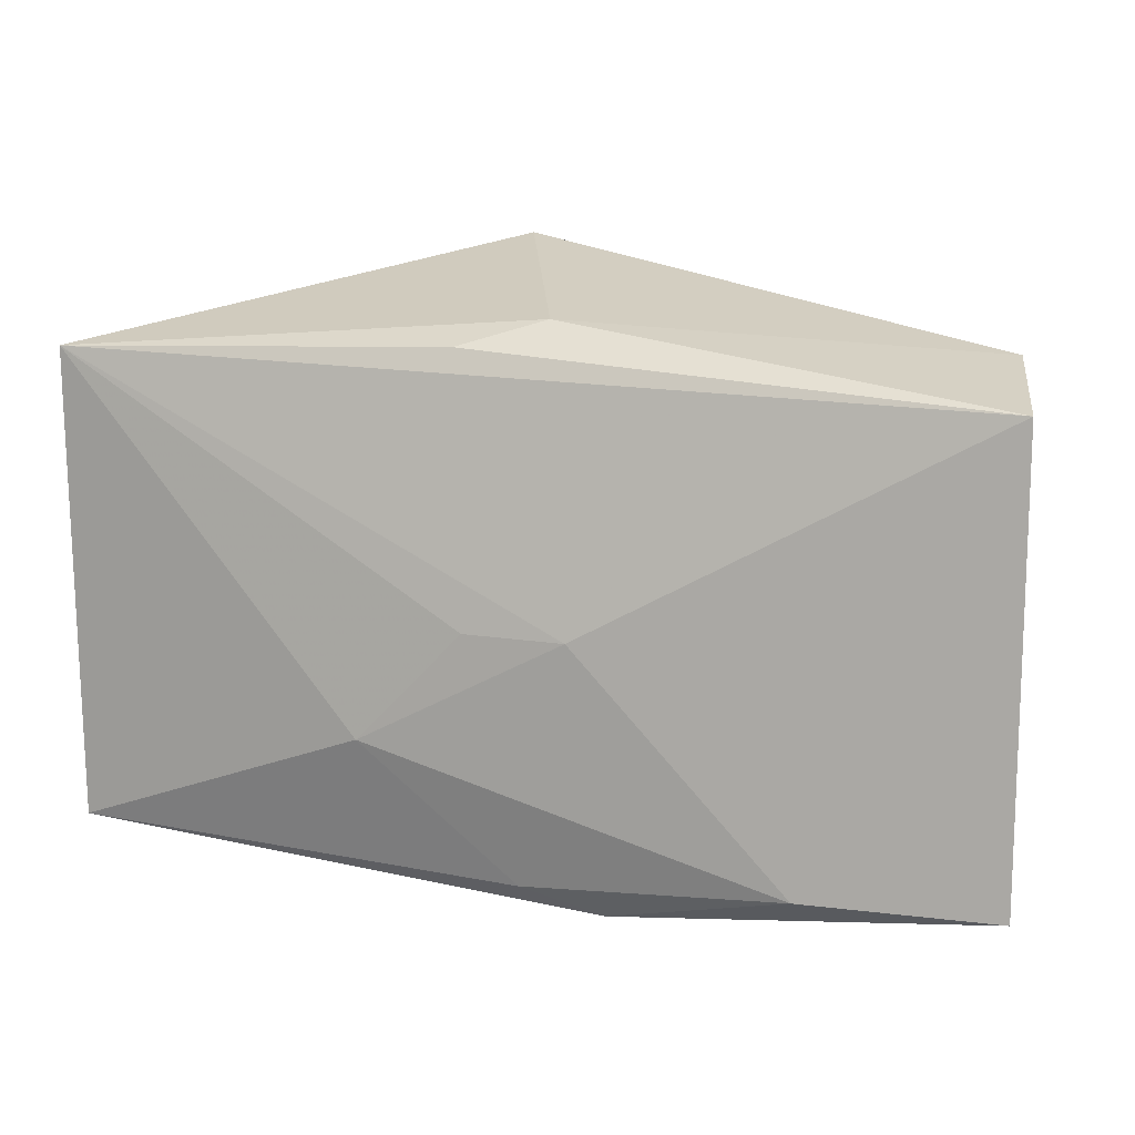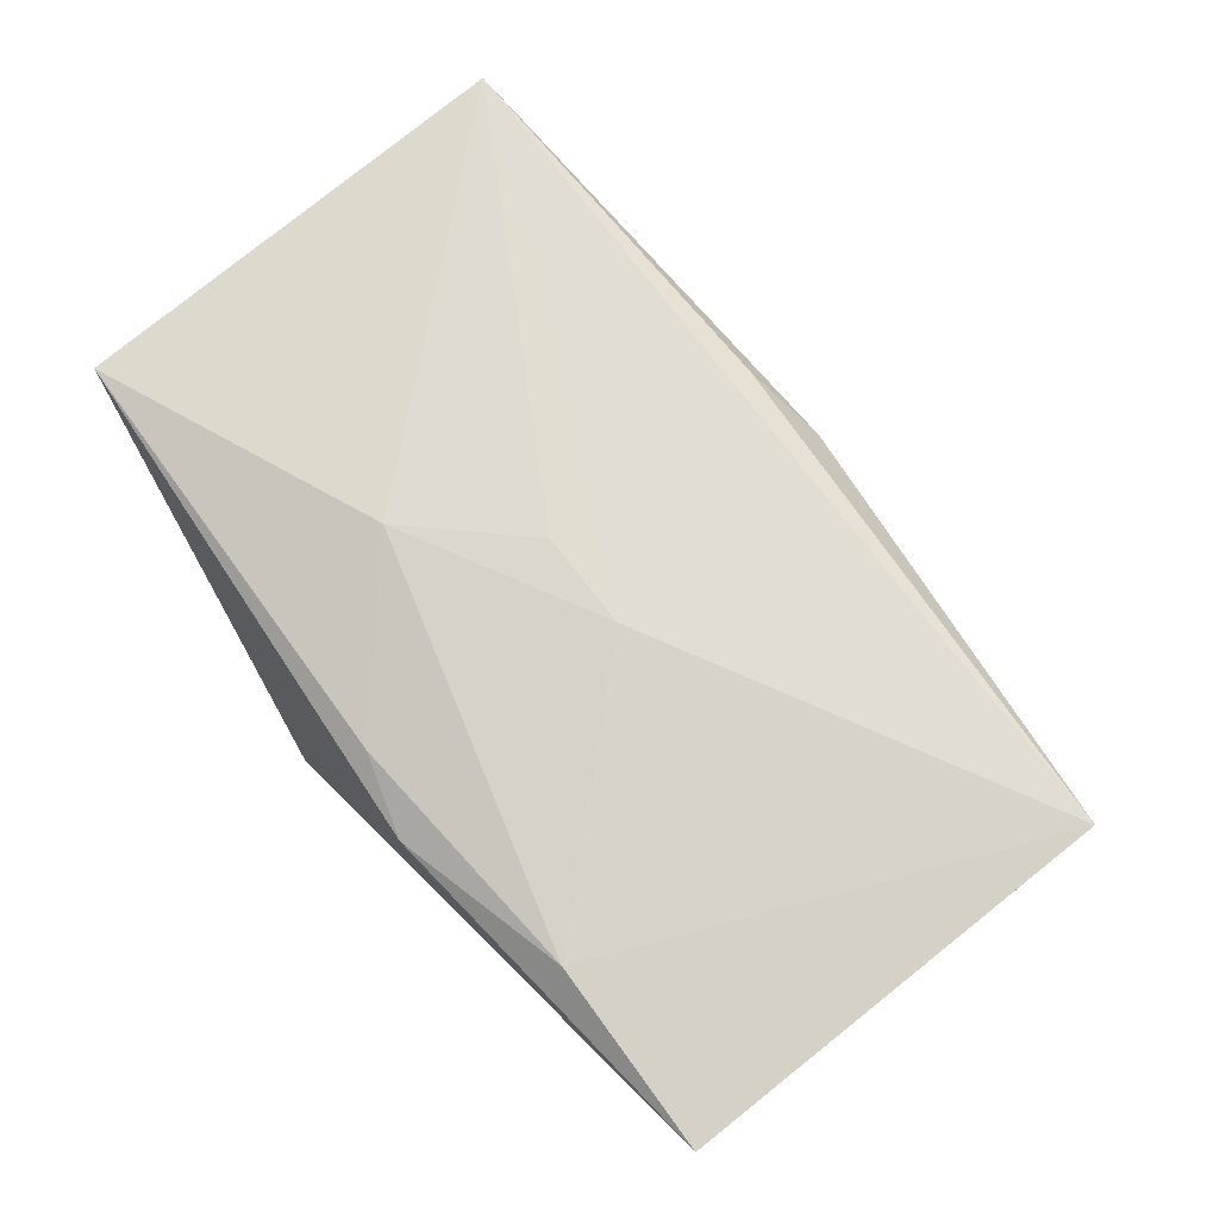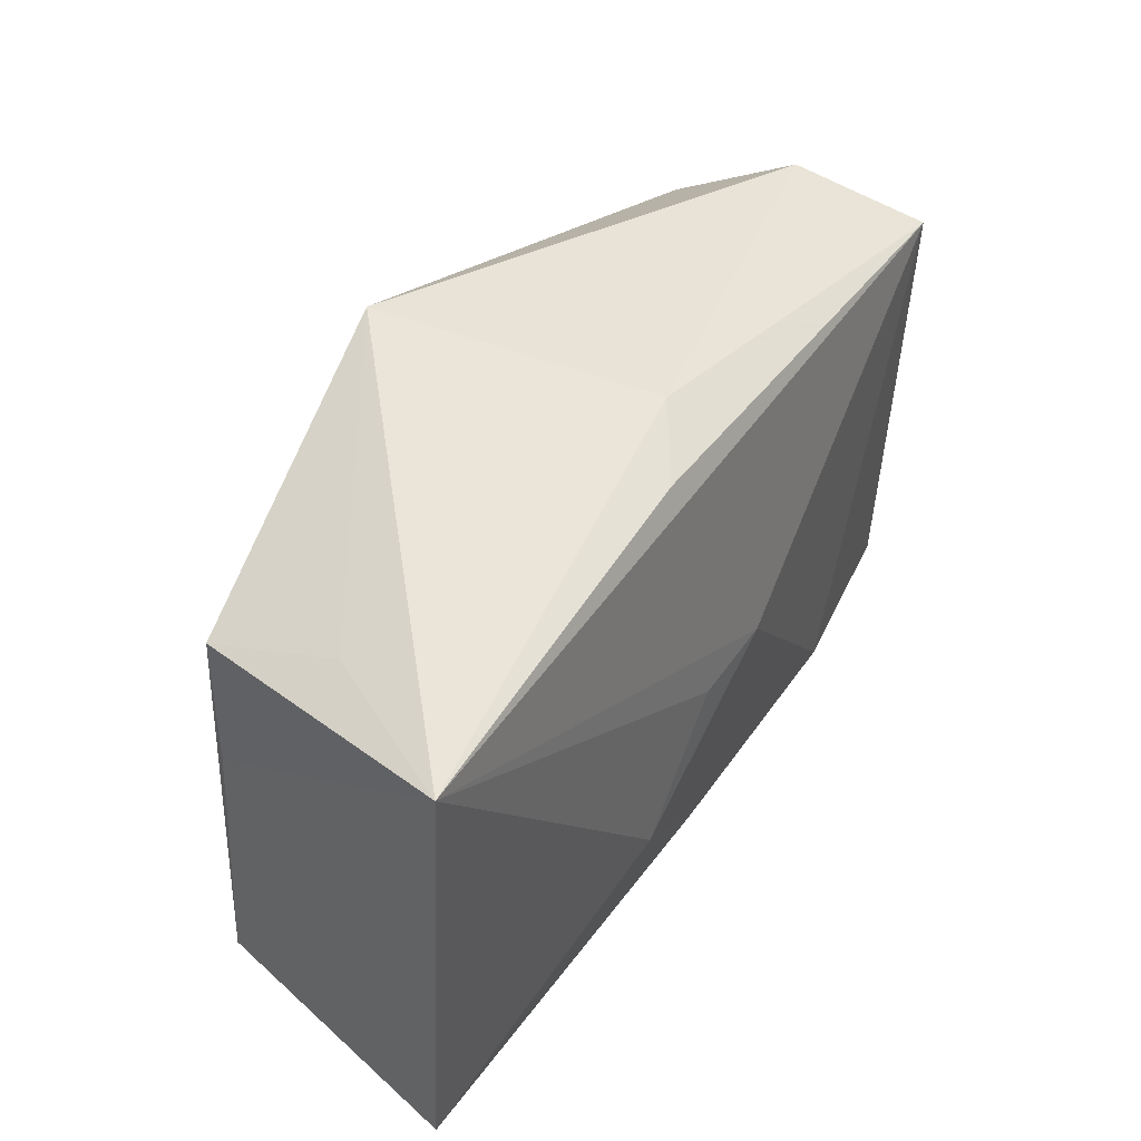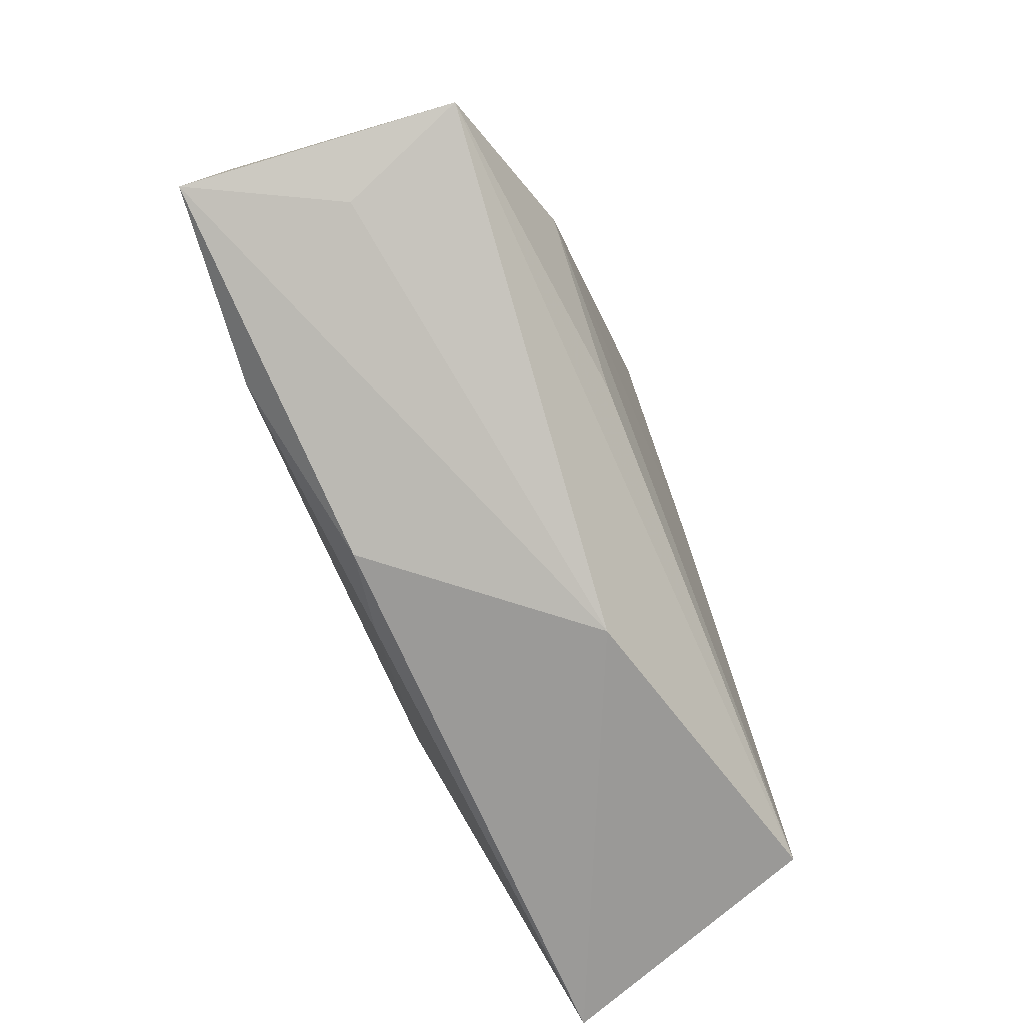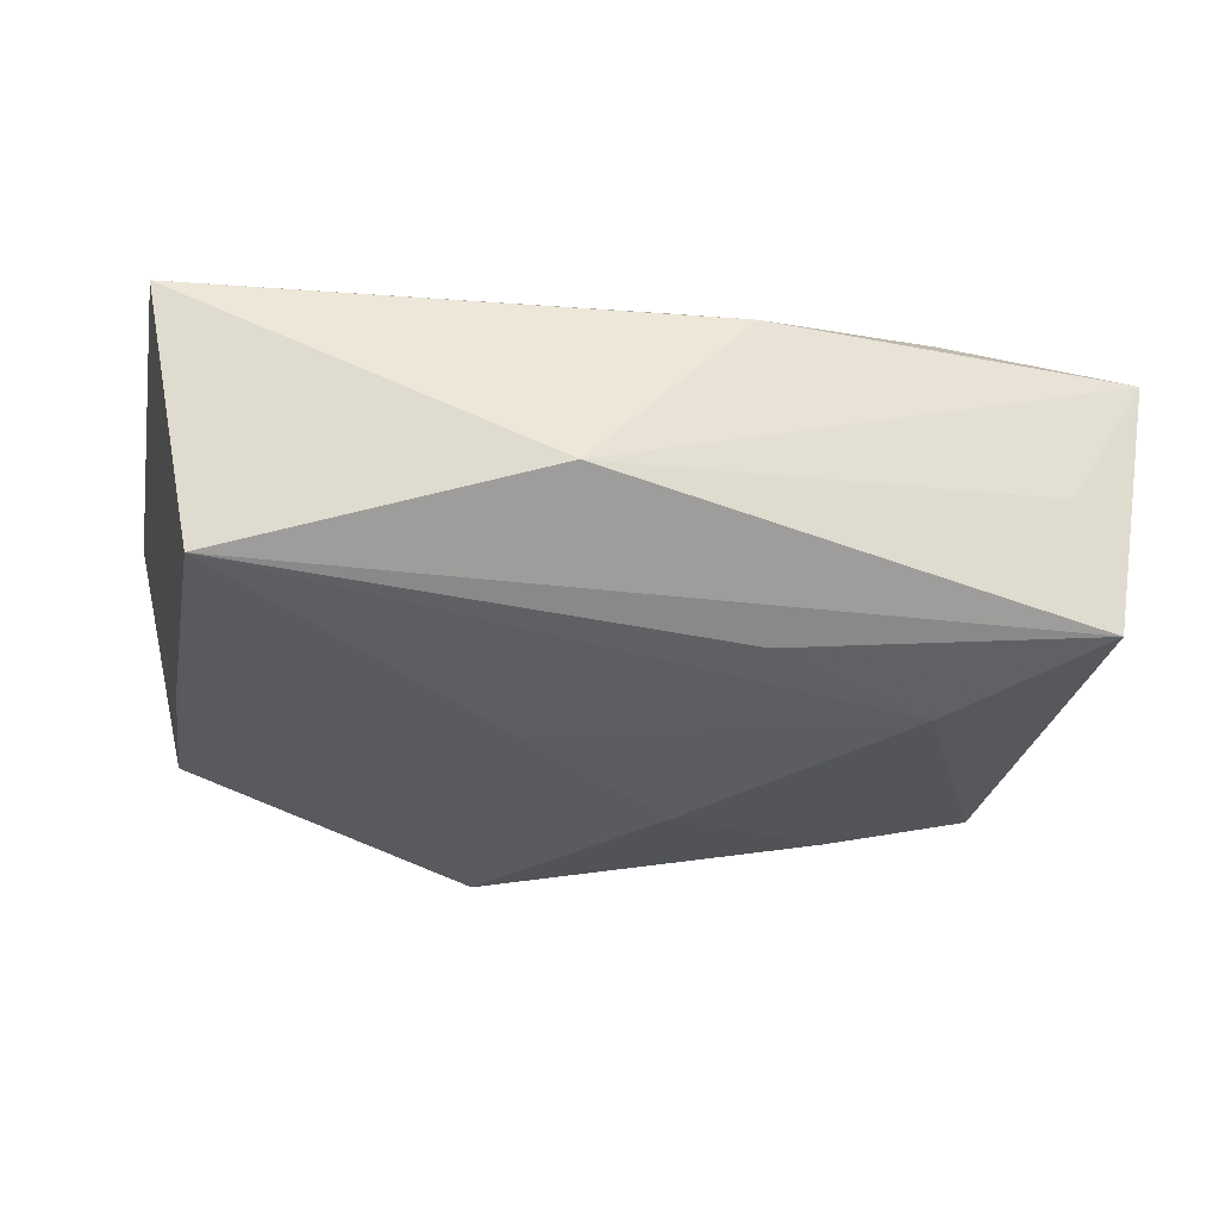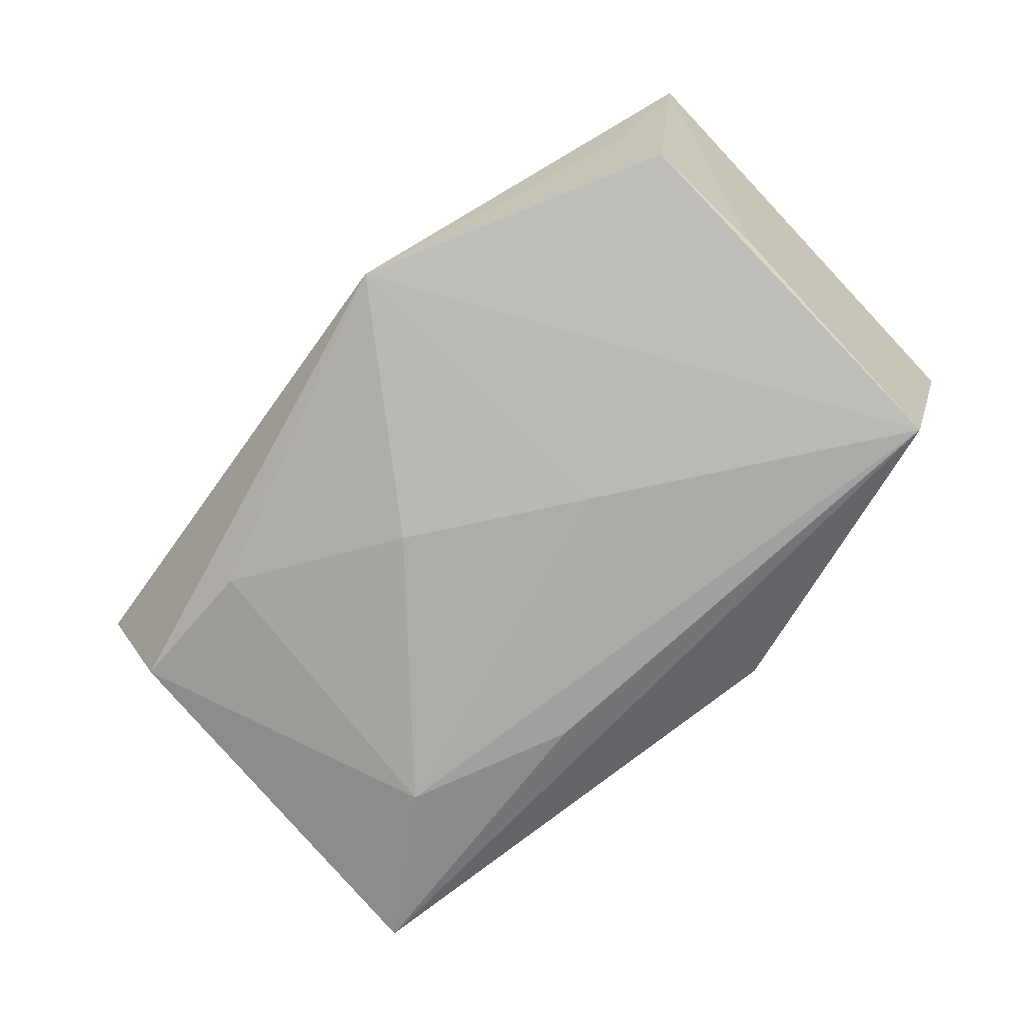
<metadata>
{"format":"obj","ext":"obj","renderer":"f3d","projection":"perspective","resolution":1024,"background":"white","views":[{"elev":10.1,"azim":18.3,"up":"+Y"},{"elev":72.8,"azim":50.8,"up":"+Z"},{"elev":44.1,"azim":-59.2,"up":"+Y"},{"elev":-78.9,"azim":114.8,"up":"+Y"},{"elev":-32.6,"azim":-10.5,"up":"+Z"},{"elev":-77.2,"azim":-136.7,"up":"+Z"}]}
</metadata>
<code>
v -0.03481 -0.01705 -0.0114
v 0.001001 0.02272 0.007201
v 0.004655 -0.001688 0.01455
v 0.02171 0.01679 -0.0129
v 0.006687 -0.02476 0.01023
v -0.00834 -0.0002471 -0.01436
v 0.0356 -0.0196 -0.01216
v 0.03879 -0.02211 0.0103
v 0.03452 0.01542 -0.01022
v 0.006473 0.009055 -0.01578
v 0.02331 -0.01001 -0.01537
v 0.03937 0.01684 0.0116
v -0.03287 0.02078 0.000442
v 0.02232 -0.02134 0.01255
v -0.03966 0.02005 0.01268
v -0.03966 -0.0202 0.01084
v -0.005643 0.02067 0.01136
v -0.03433 0.01799 -0.01024
v -0.000221 -0.0225 0.01169
v 0.008964 -0.01552 -0.0137
v -0.007356 -0.02578 -0.005708
v -0.003902 -0.001451 0.01455
v -0.03491 0.006368 -0.009869
v 0.03698 0.02027 0.000137
v -0.013 -0.0107 0.01455
v -0.007678 0.02874 -0.01395
v 0.03202 -0.02182 -0.00142
f 25 15 16
f 15 1 16
f 7 12 8
f 3 12 15
f 23 1 15
f 15 18 23
f 23 18 1
f 10 6 26
f 1 18 26
f 26 6 1
f 14 3 25
f 8 12 14
f 12 3 14
f 22 15 25
f 25 3 22
f 22 3 15
f 1 6 11
f 11 6 10
f 11 9 7
f 2 26 15
f 13 18 15
f 15 26 13
f 13 26 18
f 12 7 24
f 7 9 24
f 24 9 26
f 24 2 12
f 26 2 24
f 10 26 4
f 26 9 4
f 4 11 10
f 9 11 4
f 8 14 5
f 1 7 21
f 21 16 1
f 21 5 16
f 8 5 21
f 20 7 1
f 1 11 20
f 20 11 7
f 15 12 17
f 17 2 15
f 12 2 17
f 16 5 19
f 19 5 14
f 25 16 19
f 19 14 25
f 27 7 8
f 8 21 27
f 27 21 7

</code>
